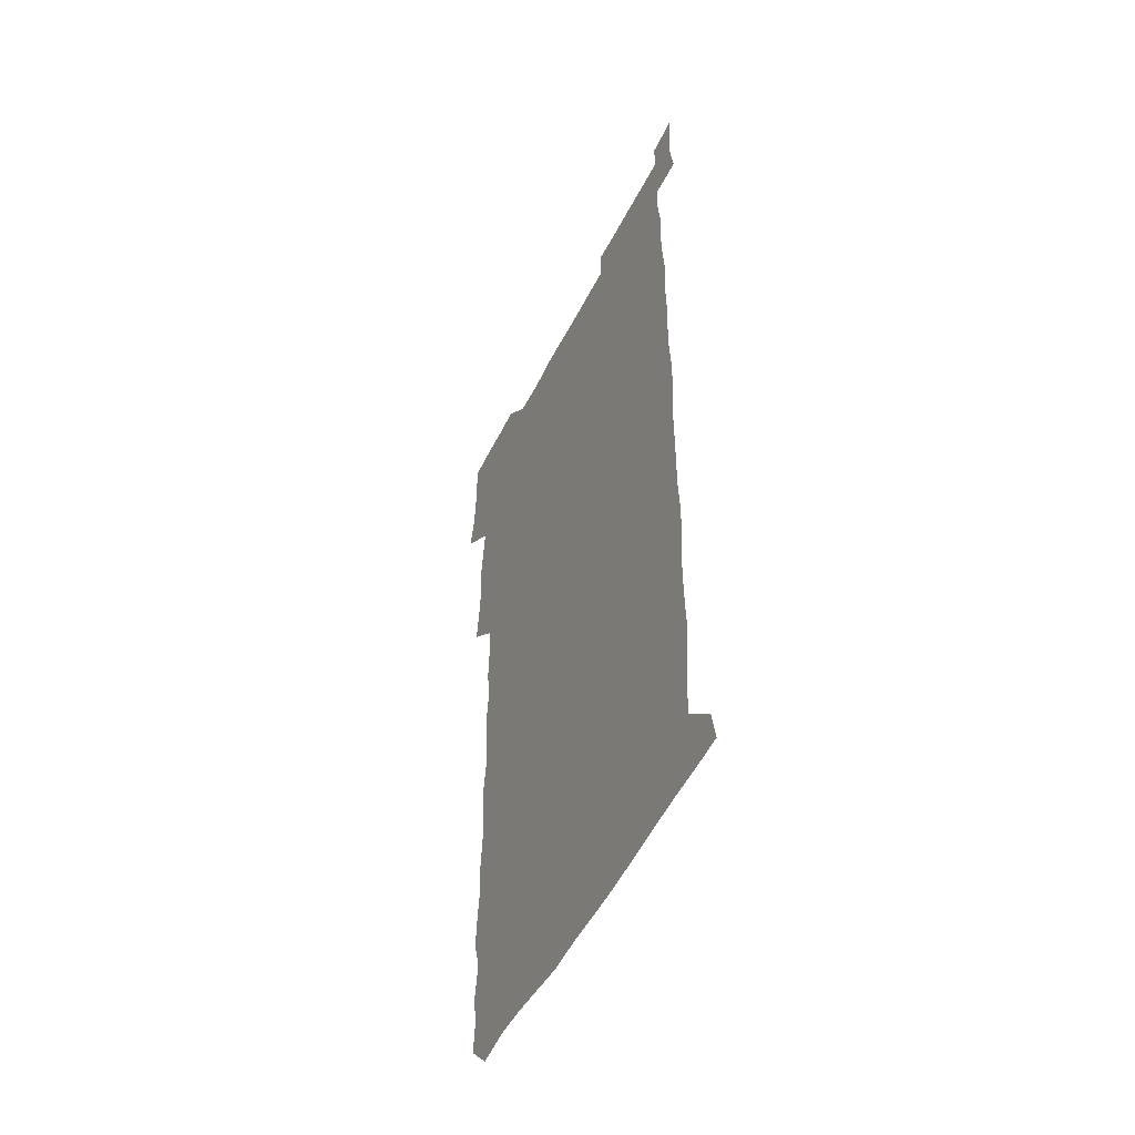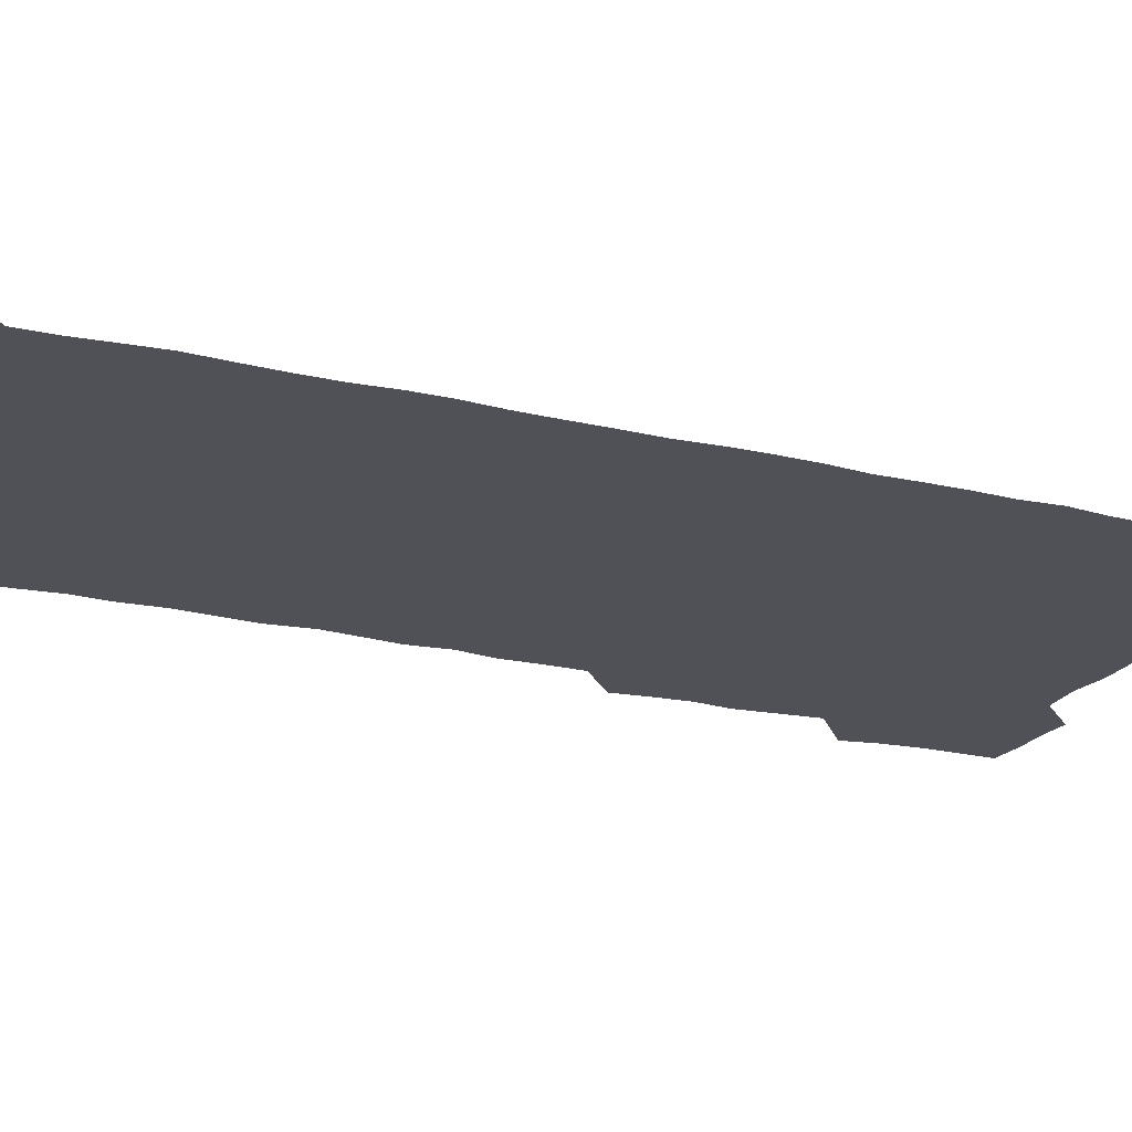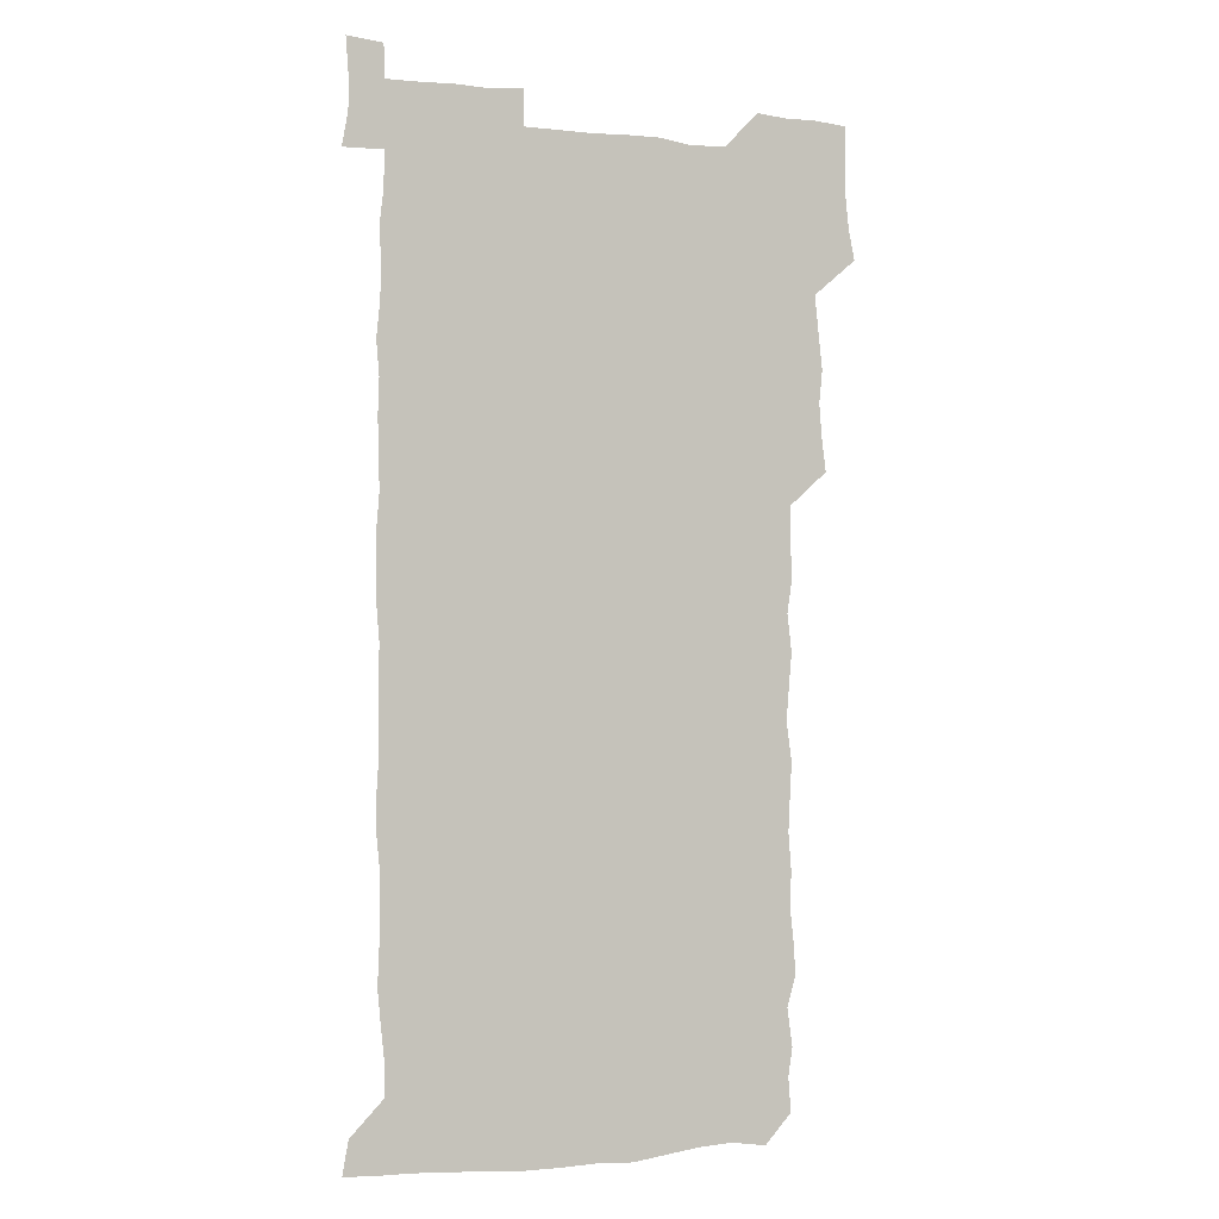
<metadata>
{"format":"obj","ext":"obj","renderer":"f3d","projection":"perspective","resolution":1024,"background":"white","views":[{"elev":-52.1,"azim":63.8,"up":"+Y"},{"elev":-20.4,"azim":65.5,"up":"+Z"},{"elev":-2.3,"azim":157.1,"up":"+Y"}]}
</metadata>
<code>
v 461.8 527.5 0
v 464.6 540.8 0
v 466.1 555.7 0
v 466.2 570.8 0
v 466.1 586.1 0
v 476.3 434.5 0
v 478.1 448.8 0
v 479.3 464.1 0
v 477.8 478.8 0
v 479.5 494.4 0
v 481.3 511.1 0
v 481.9 525.8 0
v 479.3 540.7 0
v 483.5 554.6 0
v 481.9 569.9 0
v 480.5 587.1 0
v 494.1 161.5 0
v 495.2 176.5 0
v 493.3 189 0
v 495.6 206 0
v 491.6 219.3 0
v 492.6 233.5 0
v 494.3 248.8 0
v 493.5 263.2 0
v 494.8 279.7 0
v 494 295.6 0
v 493.2 310 0
v 495.6 327.3 0
v 494.3 342.4 0
v 493.1 356.8 0
v 495 373.2 0
v 492.8 388.1 0
v 493.5 403.8 0
v 493.4 419.5 0
v 496.2 435.9 0
v 495.7 450.6 0
v 496.9 465.7 0
v 496.5 480.6 0
v 495.8 495.4 0
v 497.2 510.9 0
v 496.9 525.8 0
v 497.7 540.4 0
v 497 555.4 0
v 496.1 570.6 0
v 495.1 586.8 0
v 506.1 148.5 0
v 511.2 166.2 0
v 513.9 181.8 0
v 511.3 195.1 0
v 512.4 210.1 0
v 512.1 225 0
v 513.7 241 0
v 513.9 256 0
v 513.3 270.8 0
v 512.2 285 0
v 512.2 299.9 0
v 509.9 314 0
v 511 329.6 0
v 511.6 345.2 0
v 511.3 360.3 0
v 511.6 375.5 0
v 512.6 391.2 0
v 512.8 406.1 0
v 510.2 420.7 0
v 511.3 436.1 0
v 512.3 451.4 0
v 512 466 0
v 510.2 480.8 0
v 511.9 495.8 0
v 512 510.8 0
v 512.5 525.5 0
v 512.1 540.4 0
v 511.4 555.4 0
v 510.4 570.4 0
v 508.8 587.8 0
v 521.8 150.8 0
v 525.6 166.4 0
v 528.5 183.5 0
v 526.7 196.3 0
v 527.9 212 0
v 528.3 227.4 0
v 528.2 242.1 0
v 528.3 257.1 0
v 528.1 271.9 0
v 527.7 286.6 0
v 527.4 301.4 0
v 527.4 316.6 0
v 527.7 331.7 0
v 527.6 346.6 0
v 527.1 361.4 0
v 527 376.4 0
v 527.2 391.5 0
v 527 406.4 0
v 526.5 421.4 0
v 526.6 436.4 0
v 526 451.2 0
v 526.2 466 0
v 528.2 481.5 0
v 527.1 496.1 0
v 527.1 510.8 0
v 527 525.5 0
v 527.3 540 0
v 526.5 554.9 0
v 524 571.9 0
v 537.2 149.9 0
v 541 167.2 0
v 542.2 182.9 0
v 543.7 199.4 0
v 543.3 213.6 0
v 543.2 228.1 0
v 543 242.8 0
v 542.6 257.3 0
v 542.3 272 0
v 542.4 287.1 0
v 542.1 301.9 0
v 542.6 317.4 0
v 542 331.6 0
v 542 346.6 0
v 541.8 361.4 0
v 542.3 377 0
v 541.5 391.4 0
v 542.8 407.2 0
v 542.1 421.7 0
v 542.2 436.7 0
v 542.4 451.7 0
v 542.3 466.5 0
v 542 481.3 0
v 541.9 496 0
v 541.9 510.7 0
v 541.5 525.5 0
v 542.8 539.5 0
v 541.1 555.6 0
v 540.2 570.9 0
v 552.7 147.8 0
v 555.3 165.1 0
v 556.9 183.8 0
v 557.9 200 0
v 557.6 213.4 0
v 557.8 228.6 0
v 557.2 242.6 0
v 557.3 257.6 0
v 557.1 272.3 0
v 556.7 286.8 0
v 557.1 302.4 0
v 556.5 316.6 0
v 556.8 331.9 0
v 556.7 346.7 0
v 555.9 360.7 0
v 556.7 376.7 0
v 556.5 391.5 0
v 557 406.9 0
v 556.8 421.7 0
v 556.5 436.3 0
v 556.9 451.5 0
v 556.8 466.3 0
v 556.6 481.2 0
v 556.6 496 0
v 556.6 510.8 0
v 556.5 525.4 0
v 557 539.5 0
v 556.4 554.6 0
v 554.7 572.9 0
v 567.2 145.9 0
v 571.1 167.6 0
v 571.4 182.4 0
v 571.6 198.6 0
v 572.4 215.3 0
v 572.3 228.8 0
v 571.8 242.5 0
v 571.7 257.3 0
v 571.8 272.4 0
v 571.7 287.3 0
v 571.6 302.2 0
v 571.8 317.5 0
v 571.6 332.1 0
v 570.7 346.2 0
v 571.8 362.5 0
v 571.9 377.5 0
v 571.7 391.9 0
v 571.6 406.9 0
v 571.5 421.6 0
v 571.5 436.5 0
v 571.8 451.7 0
v 571.2 466.4 0
v 571.3 481.2 0
v 571.6 496.1 0
v 571.5 510.8 0
v 571.4 525.5 0
v 571.4 540.1 0
v 571.1 555.3 0
v 569.8 572.6 0
v 583.4 146.6 0
v 585.8 167.9 0
v 586.4 183.1 0
v 586.4 198.6 0
v 586.4 213.2 0
v 586.5 228.7 0
v 586.4 242.7 0
v 586.3 256.8 0
v 586.5 273.2 0
v 586.2 286.9 0
v 586.3 302.5 0
v 586.2 317 0
v 586.5 332.6 0
v 586.2 347.1 0
v 586.3 362.1 0
v 586.1 376.5 0
v 586.3 391.9 0
v 586.2 406.7 0
v 586.2 421.6 0
v 586.1 436.2 0
v 586.1 451.5 0
v 586.3 466.4 0
v 586.1 481.2 0
v 586.2 496 0
v 586.3 510.8 0
v 586.3 525.5 0
v 586.3 540 0
v 586 555.4 0
v 585.3 571.8 0
v 599.8 146.1 0
v 600.4 166.7 0
v 601.1 184.2 0
v 601.1 198.3 0
v 600.8 212.7 0
v 600.4 229.2 0
v 601.2 241.6 0
v 601 256.5 0
v 600.9 272.8 0
v 600.9 287.2 0
v 600.9 301.8 0
v 600.8 316.6 0
v 600.8 333.2 0
v 600.8 346.9 0
v 601 362.6 0
v 600.9 377.2 0
v 601 391.7 0
v 600.9 406.7 0
v 600.9 421.4 0
v 600.8 436.2 0
v 600.9 451.7 0
v 600.9 466.4 0
v 600.9 481.2 0
v 600.9 496 0
v 601 510.8 0
v 601.1 525.3 0
v 601.1 539.5 0
v 600.9 556.2 0
v 600.8 571.8 0
v 615.7 146 0
v 615.7 164.8 0
v 615.3 183.3 0
v 615.6 199 0
v 615.6 212.6 0
v 615.4 227.6 0
v 615.5 243.2 0
v 615.6 256.6 0
v 615.3 273.3 0
v 615.4 287.5 0
v 615.6 301.7 0
v 615.5 317.1 0
v 615.5 332.3 0
v 615.4 347.9 0
v 615.6 362.2 0
v 615.8 376.6 0
v 615.5 392.1 0
v 615.6 406.6 0
v 615.6 421.5 0
v 615.4 436.8 0
v 615.6 451.5 0
v 615.6 466.4 0
v 615.7 481.1 0
v 616 496.1 0
v 615.7 511 0
v 615.8 525.7 0
v 615.7 540.2 0
v 616 555.3 0
v 616 571.8 0
v 615.9 587.6 0
v 631.2 147 0
v 630.7 168.3 0
v 630.5 181.7 0
v 629.5 199.5 0
v 630 213 0
v 630.3 227 0
v 630 242.7 0
v 629.9 258.1 0
v 630 272.6 0
v 630.4 286.6 0
v 630.2 301.8 0
v 630.2 317 0
v 629.9 332.7 0
v 629.7 347.8 0
v 629.9 362.4 0
v 630.2 376.9 0
v 630.1 391.9 0
v 630 406.8 0
v 630.3 421.5 0
v 630.9 436 0
v 630.2 451.7 0
v 629.9 466.4 0
v 630.3 481.1 0
v 630.5 496.1 0
v 630.5 511 0
v 630.5 525.7 0
v 630.6 540.5 0
v 630.7 555.2 0
v 631 570.3 0
v 630.8 586.1 0
v 647.4 147.9 0
v 645.3 167.8 0
v 645.2 182.2 0
v 644.9 197.3 0
v 645 212 0
v 644.9 226.8 0
v 644.4 242.5 0
v 645.7 256.1 0
v 644.7 272.3 0
v 644 288.4 0
v 644.2 302.5 0
v 644.8 316.7 0
v 644.6 332 0
v 645.9 346.2 0
v 644.5 362.1 0
v 645.2 376.5 0
v 645.9 391.1 0
v 645 406.5 0
v 644.9 421.5 0
v 645.1 436.4 0
v 644.5 451.6 0
v 645.9 466.2 0
v 644.9 481.3 0
v 645.4 496 0
v 645.5 510.9 0
v 645.5 525.8 0
v 645.4 540.6 0
v 645.6 555.5 0
v 645.7 570.2 0
v 645.8 586.4 0
v 663 148.6 0
v 659 168.6 0
v 659.6 181.4 0
v 660.2 195.5 0
v 659.7 211.2 0
v 659.3 226.6 0
v 659.6 241 0
v 660 255.8 0
v 659.5 271.3 0
v 660.1 286.1 0
v 660.3 300.8 0
v 659 316.5 0
v 660.6 330.5 0
v 661 345.3 0
v 659.2 361.6 0
v 660.2 376.1 0
v 660.6 390.9 0
v 659.7 406.3 0
v 659.8 421 0
v 660.6 435.9 0
v 660.2 451 0
v 661.3 465.8 0
v 660.3 481.1 0
v 660.3 495.9 0
v 660.6 510.8 0
v 661.5 525.9 0
v 660.9 540.9 0
v 660.7 555.9 0
v 660.4 570.3 0
v 660.9 585.8 0
v 678 148.7 0
v 674.5 165.6 0
v 673.9 179.1 0
v 674.3 193.9 0
v 675.8 207.9 0
v 677.2 222.1 0
v 676.5 237.3 0
v 676.2 252.6 0
v 676.3 267.9 0
v 677.8 282.5 0
v 678 297.2 0
v 677 312.8 0
v 677 328.2 0
v 677.1 343.4 0
v 677 359 0
v 678.2 374 0
v 678.5 388.8 0
v 678.4 403.8 0
v 677.1 419.5 0
v 677.7 434.8 0
v 677.9 450.1 0
v 677.4 465.3 0
v 678.7 480.2 0
v 677.2 495.5 0
v 676.7 510.7 0
v 677.7 525.7 0
v 675.8 541.5 0
v 675.7 556.8 0
v 675.4 570.7 0
v 675.7 585.5 0
v 676 600.1 0
v 691.4 149.3 0
v 688.7 163.9 0
v 693.4 556.3 0
v 690.8 571.2 0
v 690.7 585.9 0
v 691.9 601.4 0
f 11 12 1
f 1 12 2
f 12 13 2
f 2 13 3
f 13 14 3
f 3 14 4
f 14 15 4
f 4 15 5
f 15 16 5
f 34 35 6
f 6 35 7
f 35 36 7
f 7 36 8
f 36 37 8
f 8 37 9
f 37 38 9
f 9 38 10
f 38 39 10
f 10 39 11
f 39 40 11
f 11 40 12
f 40 41 12
f 12 41 13
f 41 42 13
f 13 42 14
f 42 43 14
f 14 43 15
f 43 44 15
f 15 44 16
f 44 45 16
f 46 47 17
f 17 47 18
f 47 48 18
f 18 48 19
f 48 49 19
f 19 49 20
f 49 50 20
f 20 50 21
f 50 51 21
f 21 51 22
f 51 52 22
f 22 52 23
f 52 53 23
f 23 53 24
f 53 54 24
f 24 54 25
f 54 55 25
f 25 55 26
f 55 56 26
f 26 56 27
f 56 57 27
f 27 57 28
f 57 58 28
f 28 58 29
f 58 59 29
f 29 59 30
f 59 60 30
f 30 60 31
f 60 61 31
f 31 61 32
f 61 62 32
f 32 62 33
f 62 63 33
f 33 63 34
f 63 64 34
f 34 64 35
f 64 65 35
f 35 65 36
f 65 66 36
f 36 66 37
f 66 67 37
f 37 67 38
f 67 68 38
f 38 68 39
f 68 69 39
f 39 69 40
f 69 70 40
f 40 70 41
f 70 71 41
f 41 71 42
f 71 72 42
f 42 72 43
f 72 73 43
f 43 73 44
f 73 74 44
f 44 74 45
f 74 75 45
f 46 76 47
f 76 77 47
f 47 77 48
f 77 78 48
f 48 78 49
f 78 79 49
f 49 79 50
f 79 80 50
f 50 80 51
f 80 81 51
f 51 81 52
f 81 82 52
f 52 82 53
f 82 83 53
f 53 83 54
f 83 84 54
f 54 84 55
f 84 85 55
f 55 85 56
f 85 86 56
f 56 86 57
f 86 87 57
f 57 87 58
f 87 88 58
f 58 88 59
f 88 89 59
f 59 89 60
f 89 90 60
f 60 90 61
f 90 91 61
f 61 91 62
f 91 92 62
f 62 92 63
f 92 93 63
f 63 93 64
f 93 94 64
f 64 94 65
f 94 95 65
f 65 95 66
f 95 96 66
f 66 96 67
f 96 97 67
f 67 97 68
f 97 98 68
f 68 98 69
f 98 99 69
f 69 99 70
f 99 100 70
f 70 100 71
f 100 101 71
f 71 101 72
f 101 102 72
f 72 102 73
f 102 103 73
f 73 103 74
f 103 104 74
f 74 104 75
f 76 105 77
f 105 106 77
f 77 106 78
f 106 107 78
f 78 107 79
f 107 108 79
f 79 108 80
f 108 109 80
f 80 109 81
f 109 110 81
f 81 110 82
f 110 111 82
f 82 111 83
f 111 112 83
f 83 112 84
f 112 113 84
f 84 113 85
f 113 114 85
f 85 114 86
f 114 115 86
f 86 115 87
f 115 116 87
f 87 116 88
f 116 117 88
f 88 117 89
f 117 118 89
f 89 118 90
f 118 119 90
f 90 119 91
f 119 120 91
f 91 120 92
f 120 121 92
f 92 121 93
f 121 122 93
f 93 122 94
f 122 123 94
f 94 123 95
f 123 124 95
f 95 124 96
f 124 125 96
f 96 125 97
f 125 126 97
f 97 126 98
f 126 127 98
f 98 127 99
f 127 128 99
f 99 128 100
f 128 129 100
f 100 129 101
f 129 130 101
f 101 130 102
f 130 131 102
f 102 131 103
f 131 132 103
f 103 132 104
f 132 133 104
f 105 134 106
f 134 135 106
f 106 135 107
f 135 136 107
f 107 136 108
f 136 137 108
f 108 137 109
f 137 138 109
f 109 138 110
f 138 139 110
f 110 139 111
f 139 140 111
f 111 140 112
f 140 141 112
f 112 141 113
f 141 142 113
f 113 142 114
f 142 143 114
f 114 143 115
f 143 144 115
f 115 144 116
f 144 145 116
f 116 145 117
f 145 146 117
f 117 146 118
f 146 147 118
f 118 147 119
f 147 148 119
f 119 148 120
f 148 149 120
f 120 149 121
f 149 150 121
f 121 150 122
f 150 151 122
f 122 151 123
f 151 152 123
f 123 152 124
f 152 153 124
f 124 153 125
f 153 154 125
f 125 154 126
f 154 155 126
f 126 155 127
f 155 156 127
f 127 156 128
f 156 157 128
f 128 157 129
f 157 158 129
f 129 158 130
f 158 159 130
f 130 159 131
f 159 160 131
f 131 160 132
f 160 161 132
f 132 161 133
f 161 162 133
f 134 163 135
f 163 164 135
f 135 164 136
f 164 165 136
f 136 165 137
f 165 166 137
f 137 166 138
f 166 167 138
f 138 167 139
f 167 168 139
f 139 168 140
f 168 169 140
f 140 169 141
f 169 170 141
f 141 170 142
f 170 171 142
f 142 171 143
f 171 172 143
f 143 172 144
f 172 173 144
f 144 173 145
f 173 174 145
f 145 174 146
f 174 175 146
f 146 175 147
f 175 176 147
f 147 176 148
f 176 177 148
f 148 177 149
f 177 178 149
f 149 178 150
f 178 179 150
f 150 179 151
f 179 180 151
f 151 180 152
f 180 181 152
f 152 181 153
f 181 182 153
f 153 182 154
f 182 183 154
f 154 183 155
f 183 184 155
f 155 184 156
f 184 185 156
f 156 185 157
f 185 186 157
f 157 186 158
f 186 187 158
f 158 187 159
f 187 188 159
f 159 188 160
f 188 189 160
f 160 189 161
f 189 190 161
f 161 190 162
f 190 191 162
f 163 192 164
f 192 193 164
f 164 193 165
f 193 194 165
f 165 194 166
f 194 195 166
f 166 195 167
f 195 196 167
f 167 196 168
f 196 197 168
f 168 197 169
f 197 198 169
f 169 198 170
f 198 199 170
f 170 199 171
f 199 200 171
f 171 200 172
f 200 201 172
f 172 201 173
f 201 202 173
f 173 202 174
f 202 203 174
f 174 203 175
f 203 204 175
f 175 204 176
f 204 205 176
f 176 205 177
f 205 206 177
f 177 206 178
f 206 207 178
f 178 207 179
f 207 208 179
f 179 208 180
f 208 209 180
f 180 209 181
f 209 210 181
f 181 210 182
f 210 211 182
f 182 211 183
f 211 212 183
f 183 212 184
f 212 213 184
f 184 213 185
f 213 214 185
f 185 214 186
f 214 215 186
f 186 215 187
f 215 216 187
f 187 216 188
f 216 217 188
f 188 217 189
f 217 218 189
f 189 218 190
f 218 219 190
f 190 219 191
f 219 220 191
f 192 221 193
f 221 222 193
f 193 222 194
f 222 223 194
f 194 223 195
f 223 224 195
f 195 224 196
f 224 225 196
f 196 225 197
f 225 226 197
f 197 226 198
f 226 227 198
f 198 227 199
f 227 228 199
f 199 228 200
f 228 229 200
f 200 229 201
f 229 230 201
f 201 230 202
f 230 231 202
f 202 231 203
f 231 232 203
f 203 232 204
f 232 233 204
f 204 233 205
f 233 234 205
f 205 234 206
f 234 235 206
f 206 235 207
f 235 236 207
f 207 236 208
f 236 237 208
f 208 237 209
f 237 238 209
f 209 238 210
f 238 239 210
f 210 239 211
f 239 240 211
f 211 240 212
f 240 241 212
f 212 241 213
f 241 242 213
f 213 242 214
f 242 243 214
f 214 243 215
f 243 244 215
f 215 244 216
f 244 245 216
f 216 245 217
f 245 246 217
f 217 246 218
f 246 247 218
f 218 247 219
f 247 248 219
f 219 248 220
f 248 249 220
f 221 250 222
f 250 251 222
f 222 251 223
f 251 252 223
f 223 252 224
f 252 253 224
f 224 253 225
f 253 254 225
f 225 254 226
f 254 255 226
f 226 255 227
f 255 256 227
f 227 256 228
f 256 257 228
f 228 257 229
f 257 258 229
f 229 258 230
f 258 259 230
f 230 259 231
f 259 260 231
f 231 260 232
f 260 261 232
f 232 261 233
f 261 262 233
f 233 262 234
f 262 263 234
f 234 263 235
f 263 264 235
f 235 264 236
f 264 265 236
f 236 265 237
f 265 266 237
f 237 266 238
f 266 267 238
f 238 267 239
f 267 268 239
f 239 268 240
f 268 269 240
f 240 269 241
f 269 270 241
f 241 270 242
f 270 271 242
f 242 271 243
f 271 272 243
f 243 272 244
f 272 273 244
f 244 273 245
f 273 274 245
f 245 274 246
f 274 275 246
f 246 275 247
f 275 276 247
f 247 276 248
f 276 277 248
f 248 277 249
f 277 278 249
f 250 280 251
f 280 281 251
f 251 281 252
f 281 282 252
f 252 282 253
f 282 283 253
f 253 283 254
f 283 284 254
f 254 284 255
f 284 285 255
f 255 285 256
f 285 286 256
f 256 286 257
f 286 287 257
f 257 287 258
f 287 288 258
f 258 288 259
f 288 289 259
f 259 289 260
f 289 290 260
f 260 290 261
f 290 291 261
f 261 291 262
f 291 292 262
f 262 292 263
f 292 293 263
f 263 293 264
f 293 294 264
f 264 294 265
f 294 295 265
f 265 295 266
f 295 296 266
f 266 296 267
f 296 297 267
f 267 297 268
f 297 298 268
f 268 298 269
f 298 299 269
f 269 299 270
f 299 300 270
f 270 300 271
f 300 301 271
f 271 301 272
f 301 302 272
f 272 302 273
f 302 303 273
f 273 303 274
f 303 304 274
f 274 304 275
f 304 305 275
f 275 305 276
f 305 306 276
f 276 306 277
f 306 307 277
f 277 307 278
f 307 308 278
f 278 308 279
f 308 309 279
f 280 310 281
f 310 311 281
f 281 311 282
f 311 312 282
f 282 312 283
f 312 313 283
f 283 313 284
f 313 314 284
f 284 314 285
f 314 315 285
f 285 315 286
f 315 316 286
f 286 316 287
f 316 317 287
f 287 317 288
f 317 318 288
f 288 318 289
f 318 319 289
f 289 319 290
f 319 320 290
f 290 320 291
f 320 321 291
f 291 321 292
f 321 322 292
f 292 322 293
f 322 323 293
f 293 323 294
f 323 324 294
f 294 324 295
f 324 325 295
f 295 325 296
f 325 326 296
f 296 326 297
f 326 327 297
f 297 327 298
f 327 328 298
f 298 328 299
f 328 329 299
f 299 329 300
f 329 330 300
f 300 330 301
f 330 331 301
f 301 331 302
f 331 332 302
f 302 332 303
f 332 333 303
f 303 333 304
f 333 334 304
f 304 334 305
f 334 335 305
f 305 335 306
f 335 336 306
f 306 336 307
f 336 337 307
f 307 337 308
f 337 338 308
f 308 338 309
f 338 339 309
f 310 340 311
f 340 341 311
f 311 341 312
f 341 342 312
f 312 342 313
f 342 343 313
f 313 343 314
f 343 344 314
f 314 344 315
f 344 345 315
f 315 345 316
f 345 346 316
f 316 346 317
f 346 347 317
f 317 347 318
f 347 348 318
f 318 348 319
f 348 349 319
f 319 349 320
f 349 350 320
f 320 350 321
f 350 351 321
f 321 351 322
f 351 352 322
f 322 352 323
f 352 353 323
f 323 353 324
f 353 354 324
f 324 354 325
f 354 355 325
f 325 355 326
f 355 356 326
f 326 356 327
f 356 357 327
f 327 357 328
f 357 358 328
f 328 358 329
f 358 359 329
f 329 359 330
f 359 360 330
f 330 360 331
f 360 361 331
f 331 361 332
f 361 362 332
f 332 362 333
f 362 363 333
f 333 363 334
f 363 364 334
f 334 364 335
f 364 365 335
f 335 365 336
f 365 366 336
f 336 366 337
f 366 367 337
f 337 367 338
f 367 368 338
f 338 368 339
f 368 369 339
f 340 370 341
f 370 371 341
f 341 371 342
f 371 372 342
f 342 372 343
f 372 373 343
f 343 373 344
f 373 374 344
f 344 374 345
f 374 375 345
f 345 375 346
f 375 376 346
f 346 376 347
f 376 377 347
f 347 377 348
f 377 378 348
f 348 378 349
f 378 379 349
f 349 379 350
f 379 380 350
f 350 380 351
f 380 381 351
f 351 381 352
f 381 382 352
f 352 382 353
f 382 383 353
f 353 383 354
f 383 384 354
f 354 384 355
f 384 385 355
f 355 385 356
f 385 386 356
f 356 386 357
f 386 387 357
f 357 387 358
f 387 388 358
f 358 388 359
f 388 389 359
f 359 389 360
f 389 390 360
f 360 390 361
f 390 391 361
f 361 391 362
f 391 392 362
f 362 392 363
f 392 393 363
f 363 393 364
f 393 394 364
f 364 394 365
f 394 395 365
f 365 395 366
f 395 396 366
f 366 396 367
f 396 397 367
f 367 397 368
f 397 398 368
f 368 398 369
f 398 399 369
f 370 401 371
f 401 402 371
f 371 402 372
f 397 403 398
f 403 404 398
f 398 404 399
f 404 405 399
f 399 405 400
f 405 406 400

</code>
